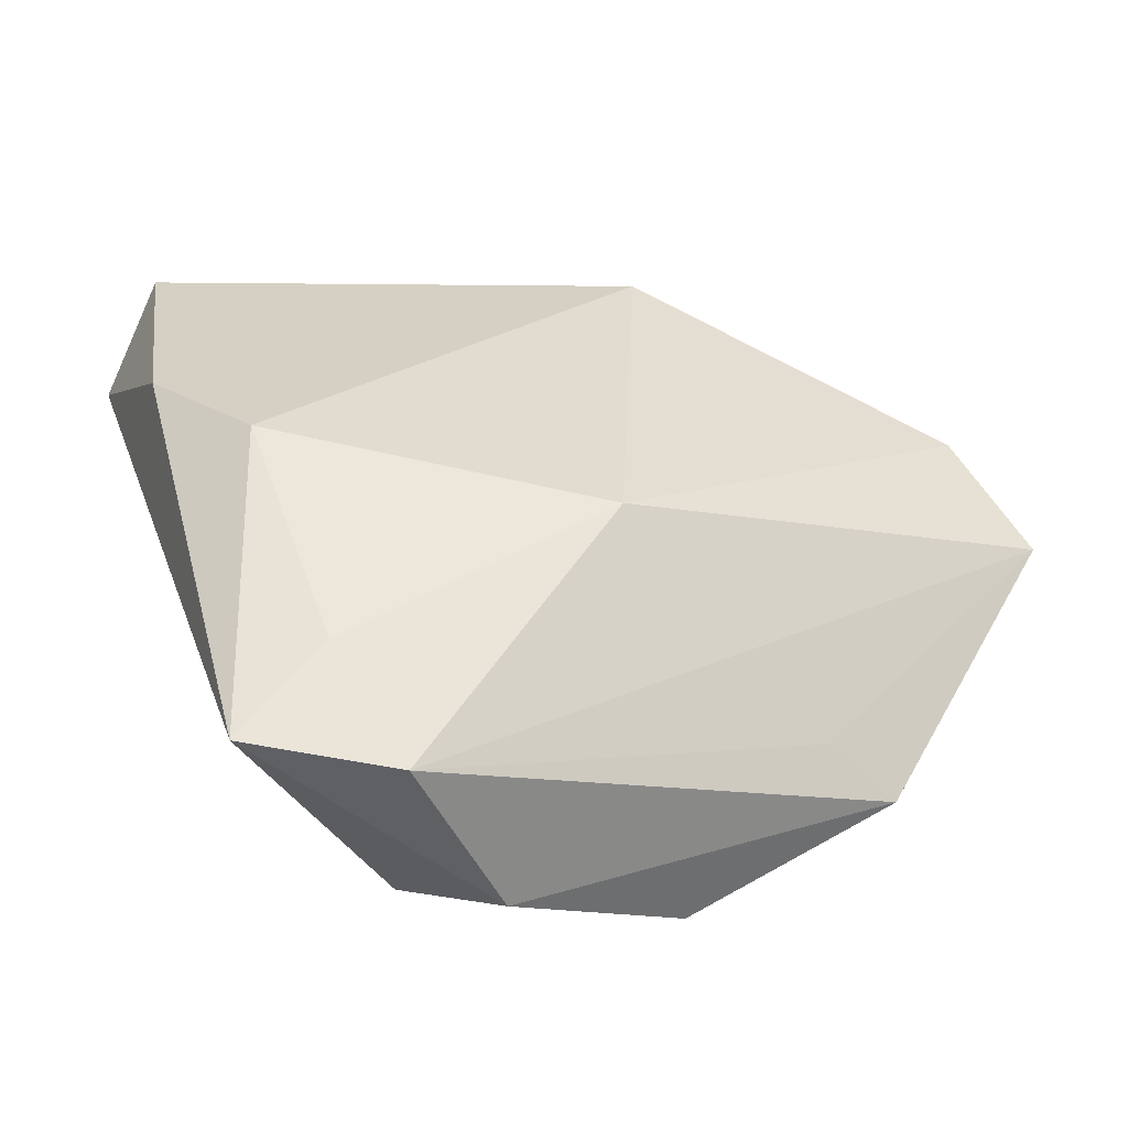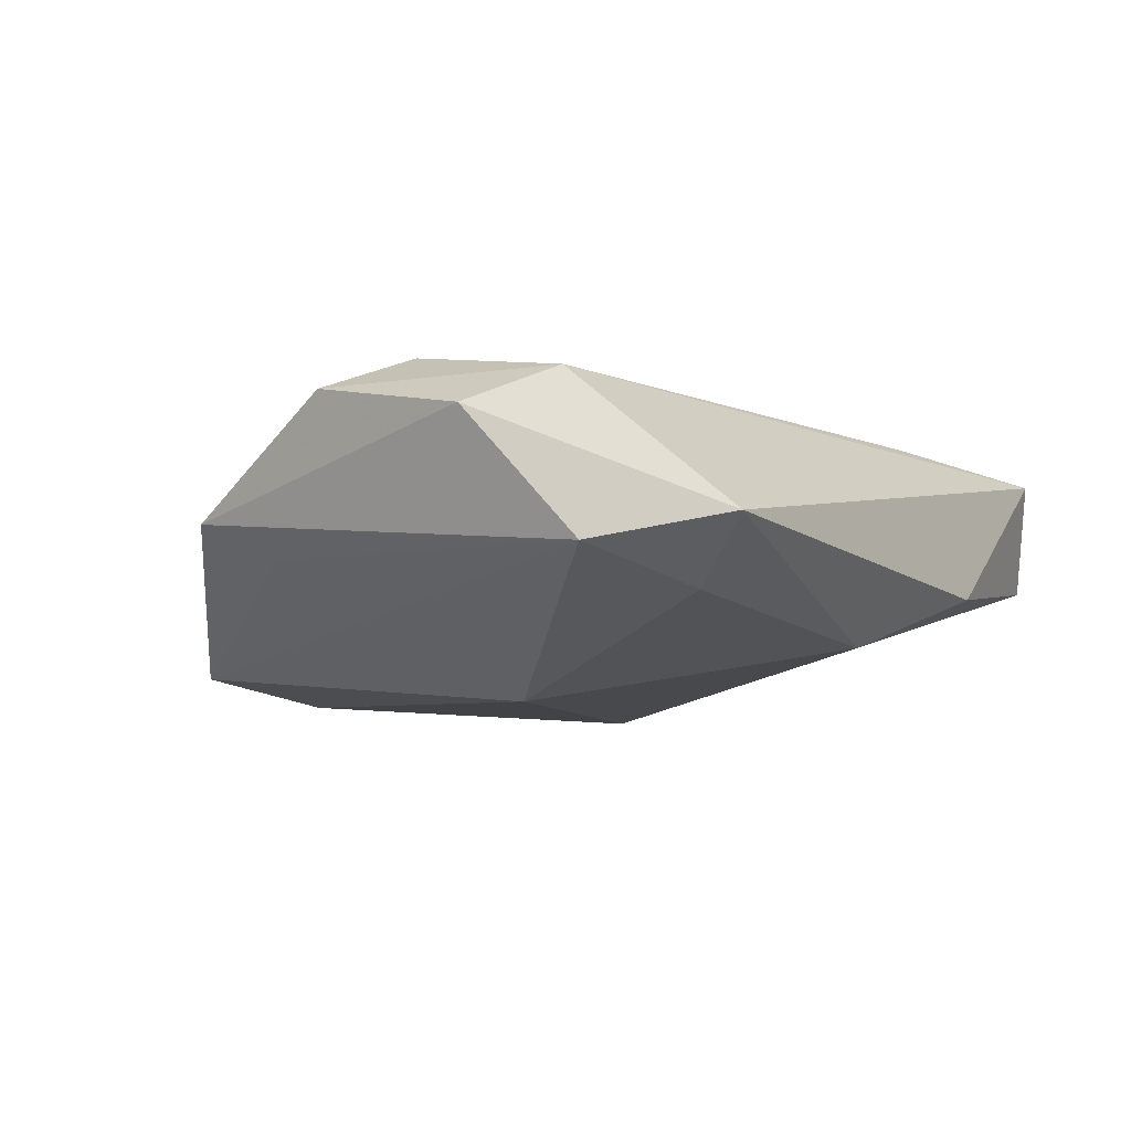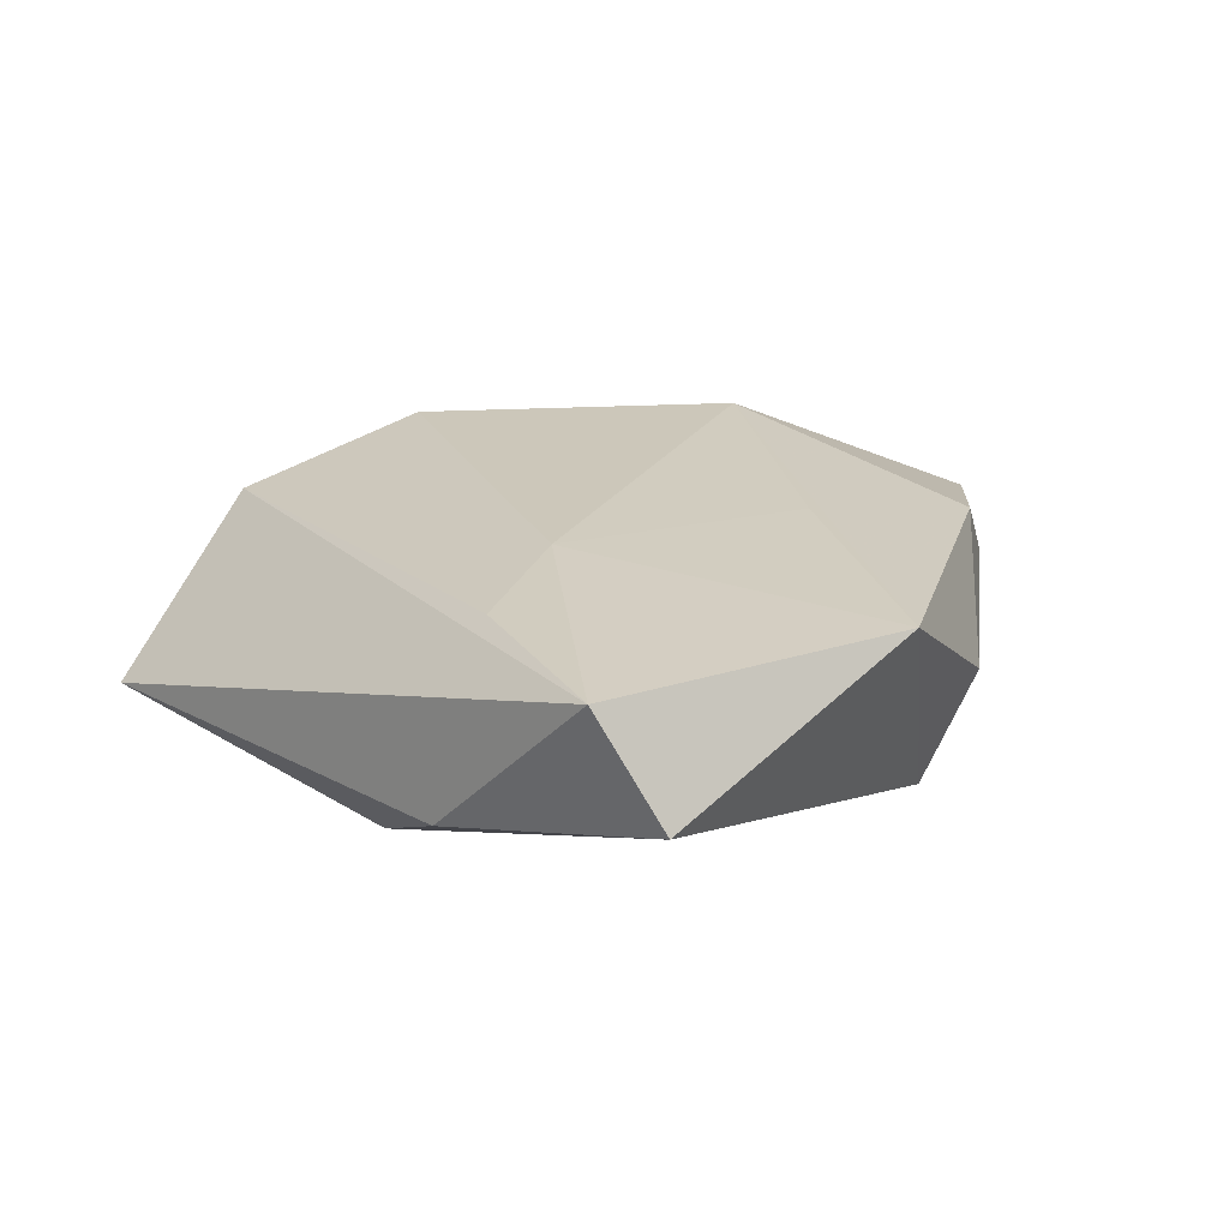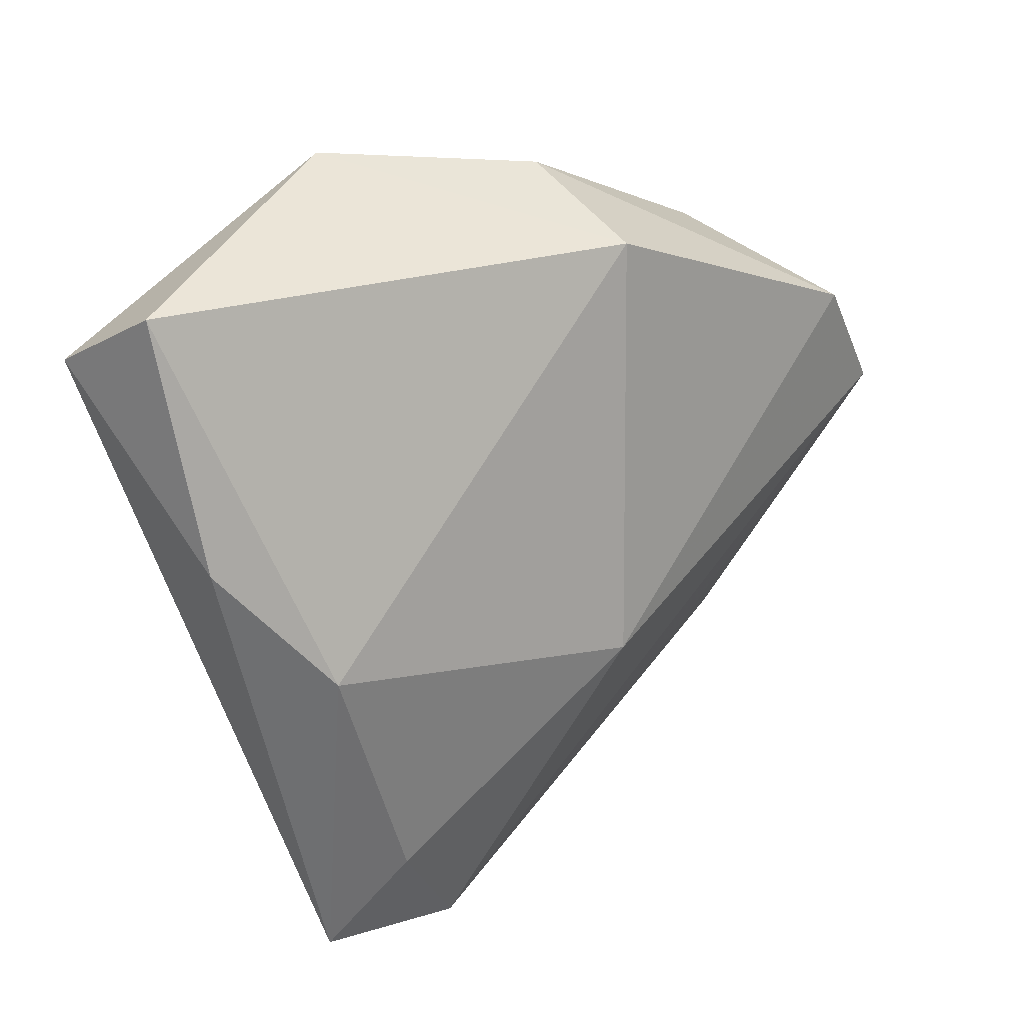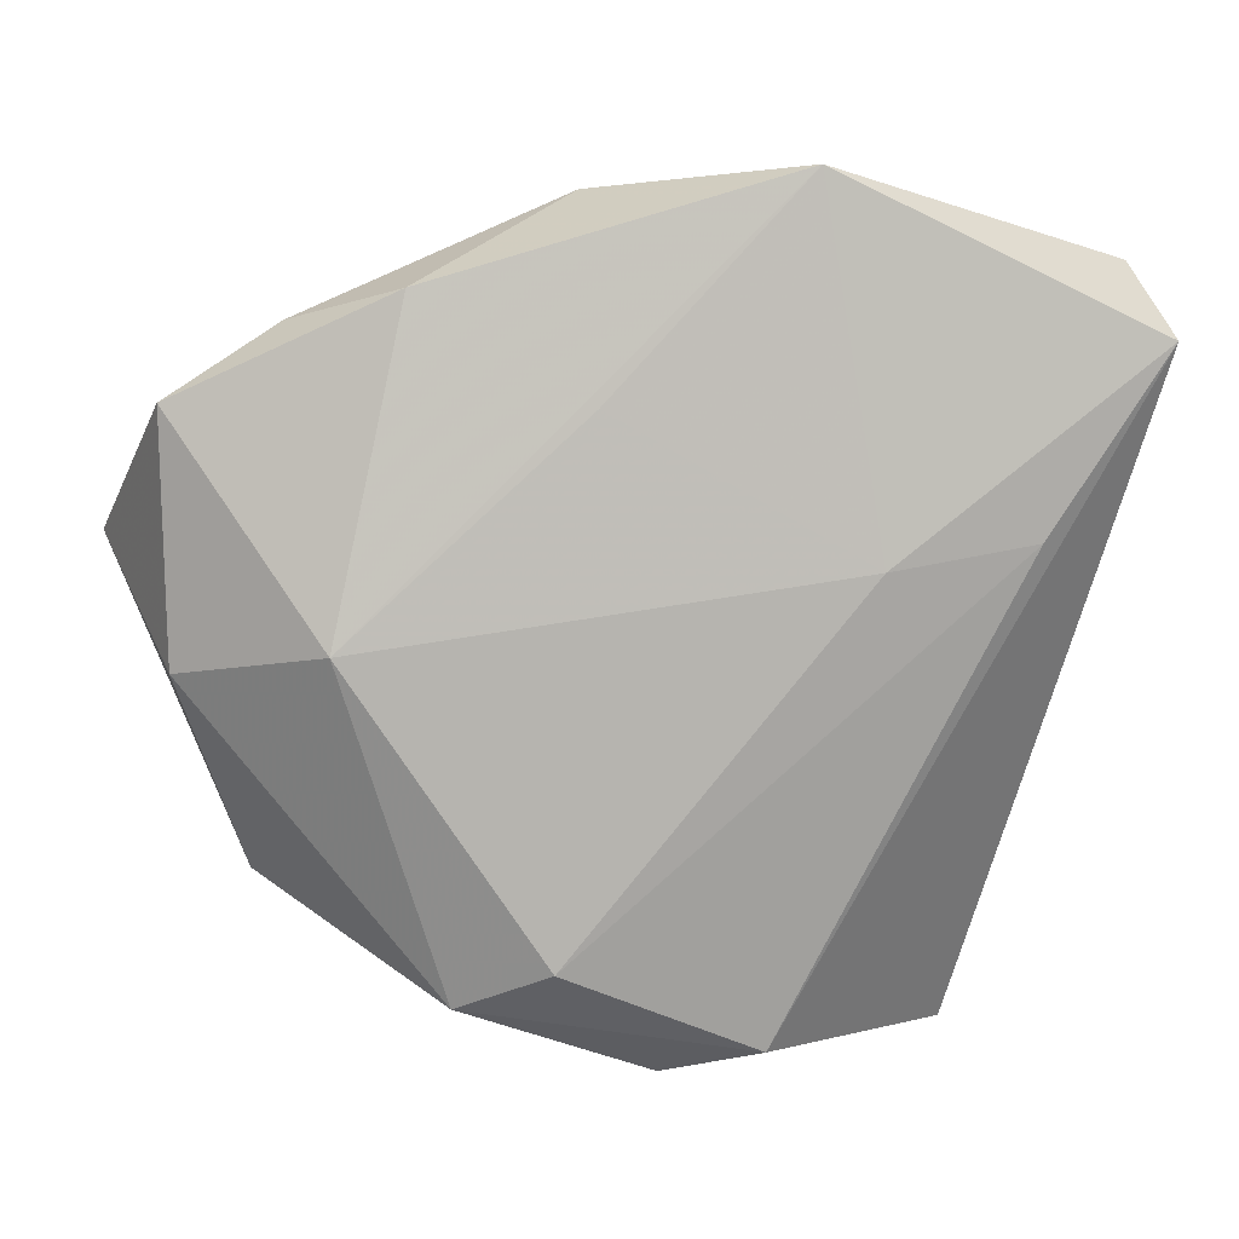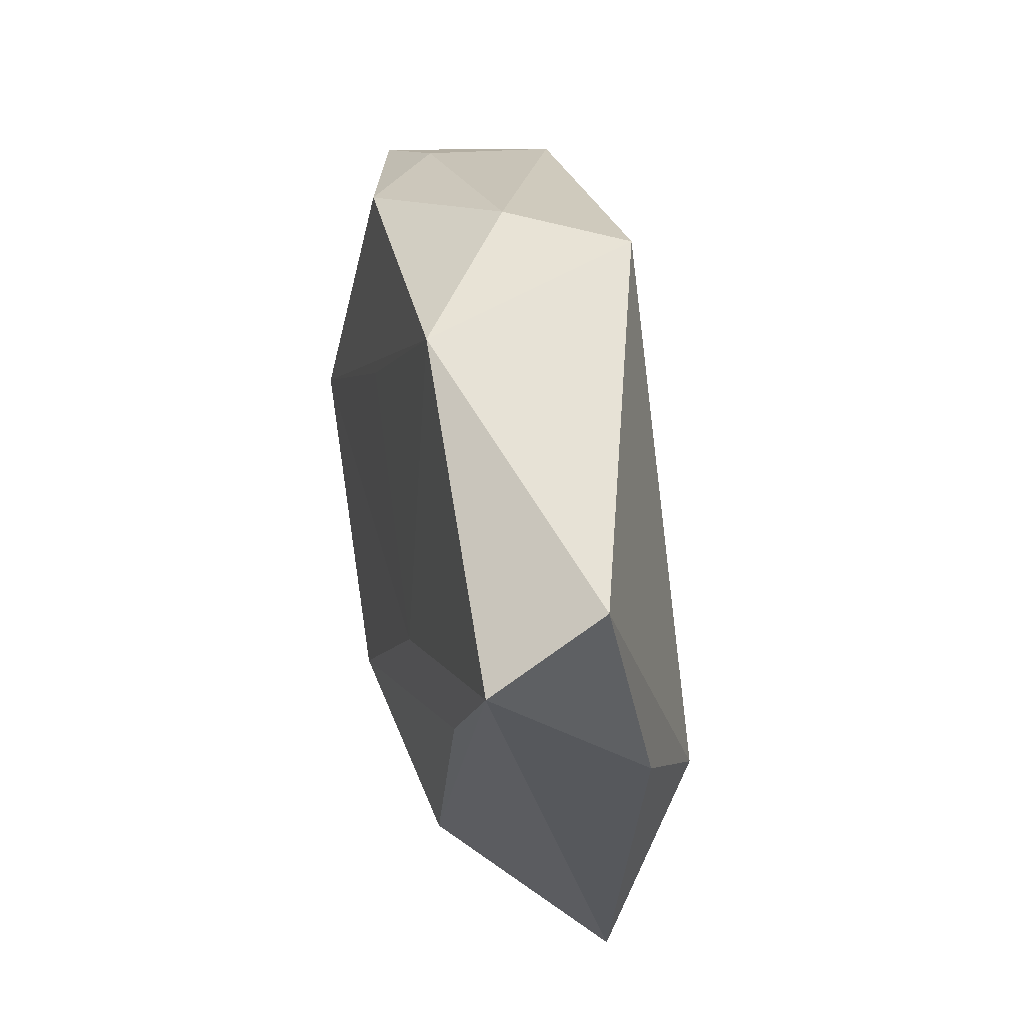
<metadata>
{"format":"obj","ext":"obj","renderer":"f3d","projection":"perspective","resolution":1024,"background":"white","views":[{"elev":-50.7,"azim":164.4,"up":"+Y"},{"elev":-12.3,"azim":19.1,"up":"+Z"},{"elev":19.1,"azim":120.9,"up":"+Z"},{"elev":23.4,"azim":138.4,"up":"+Y"},{"elev":10.5,"azim":-2.3,"up":"+Y"},{"elev":45.2,"azim":79.5,"up":"+Y"}]}
</metadata>
<code>
v -0.008054 -0.03001 0.01517
v -0.01709 -0.03405 0.01169
v -0.005716 0.0307 -0.01394
v -0.0418 0.01867 0.005902
v -0.0268 -0.001808 0.01573
v -0.002808 -0.01228 -0.01764
v -0.0202 0.02873 0.01037
v -0.00408 0.01874 0.01288
v 0.01077 -0.03898 0.009999
v 0.001281 -0.04187 0.006382
v 0.0148 0.03892 0.01002
v -0.04047 0.01737 -0.01213
v 0.03152 -0.006743 -0.01304
v 0.0219 -0.03159 -0.01109
v 0.04307 0.03029 -0.0011
v 0.02862 -0.04115 -0.00612
v 0.04541 0.02401 0.01009
v -0.04133 -0.004918 0.006739
v -0.03522 -0.02386 0.001328
v 0.01358 -0.0425 -0.008049
v -0.04906 0.005361 -0.01002
v 0.02022 0.004732 0.01352
v 0.03407 0.006817 0.01126
v -0.02692 -0.02259 -0.002969
v 0.0411 0.005515 -0.006314
v -0.0311 0.02549 0.002718
v -0.005414 0.03655 -0.0006532
f 17 15 11
f 22 17 11
f 11 15 3
f 3 27 11
f 12 27 3
f 7 5 11
f 7 4 5
f 11 27 7
f 19 20 10
f 11 5 8
f 8 22 11
f 5 22 8
f 9 17 23
f 17 22 23
f 12 4 26
f 26 27 12
f 4 7 26
f 26 7 27
f 13 3 15
f 9 10 16
f 10 20 16
f 16 20 14
f 16 17 9
f 14 13 16
f 5 4 18
f 2 19 10
f 2 10 9
f 5 18 2
f 2 18 19
f 20 19 24
f 12 3 6
f 3 13 6
f 6 13 14
f 14 20 6
f 25 13 15
f 25 16 13
f 15 17 25
f 17 16 25
f 19 18 21
f 21 24 19
f 21 4 12
f 21 18 4
f 12 6 21
f 20 24 21
f 21 6 20
f 1 2 9
f 5 2 1
f 1 22 5
f 9 23 1
f 1 23 22

</code>
